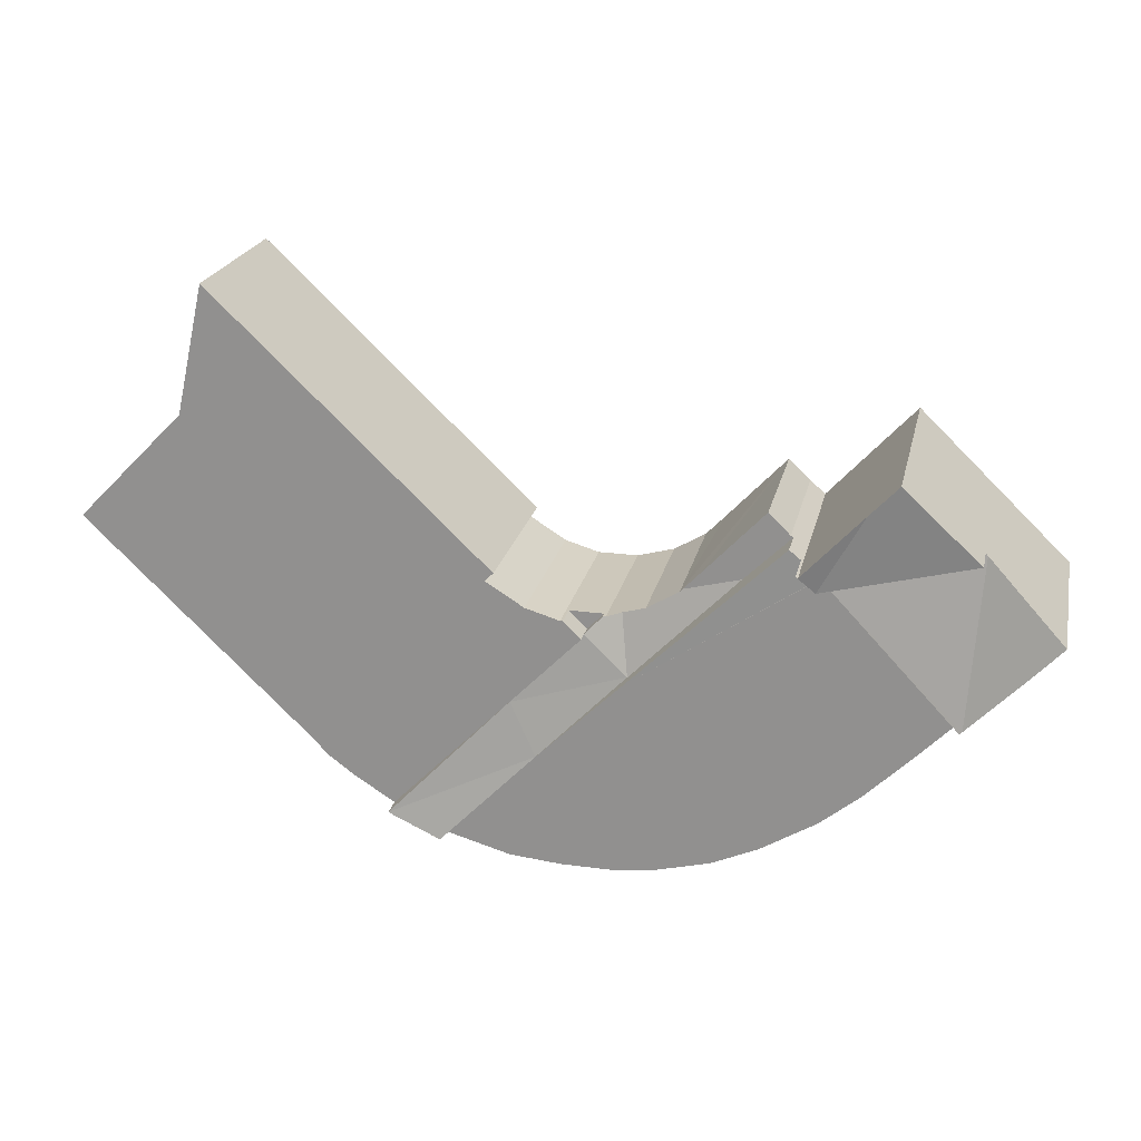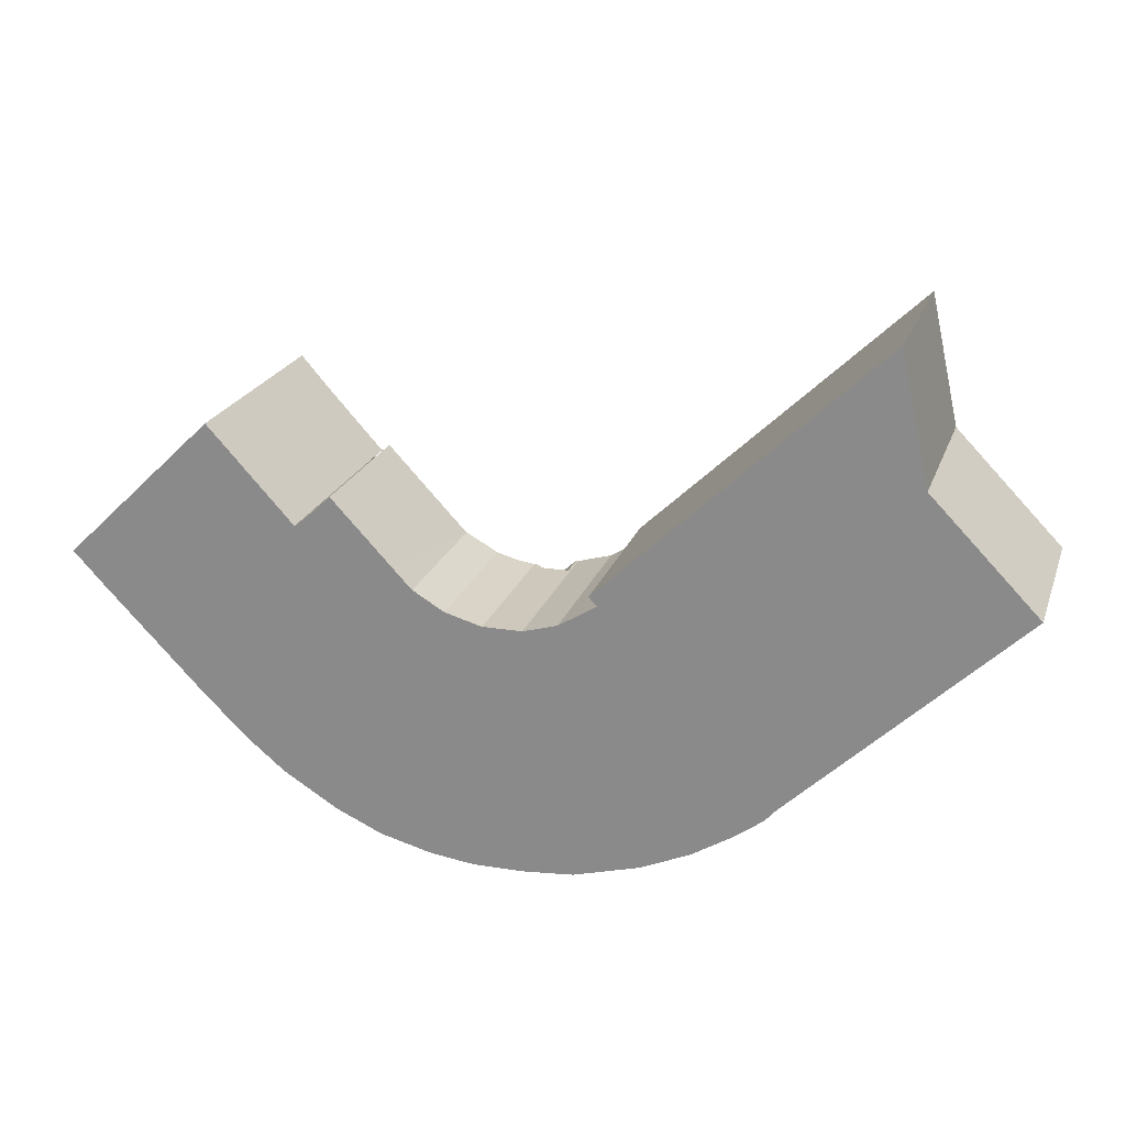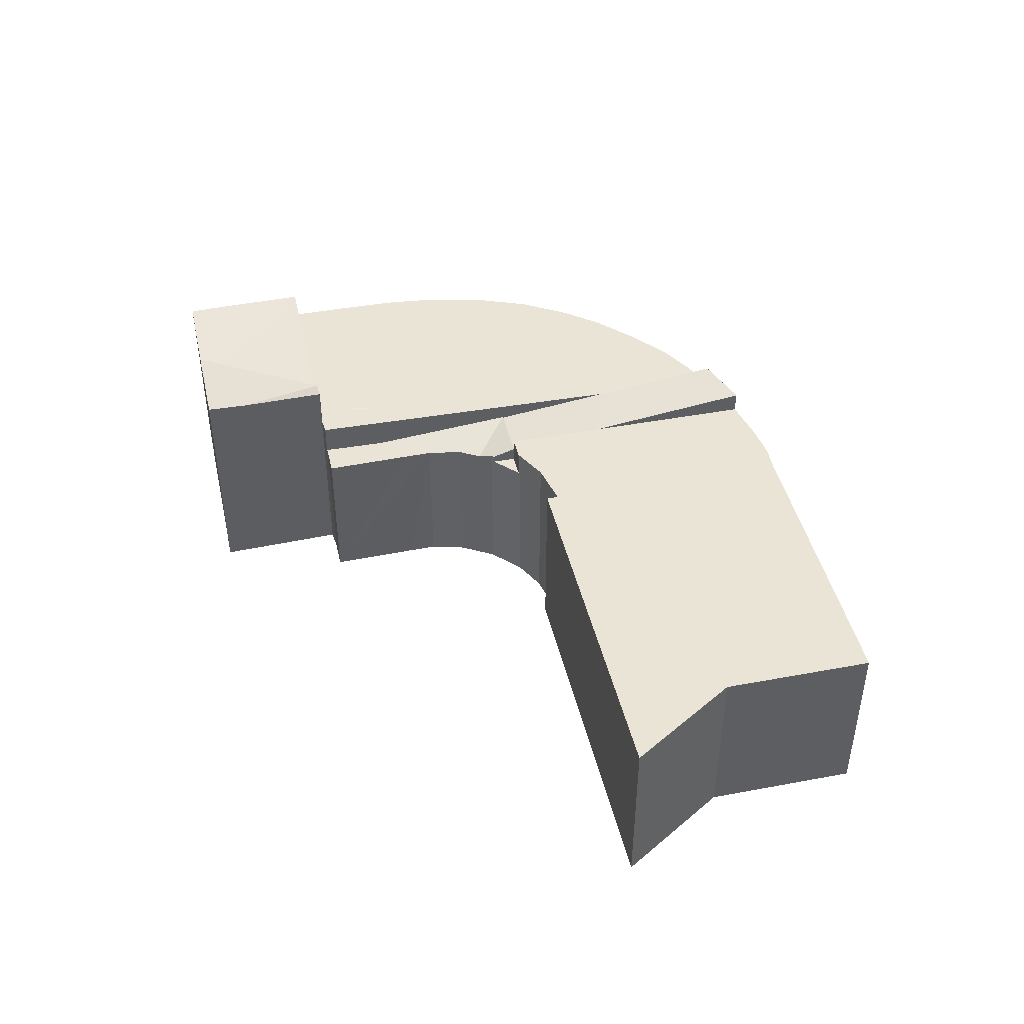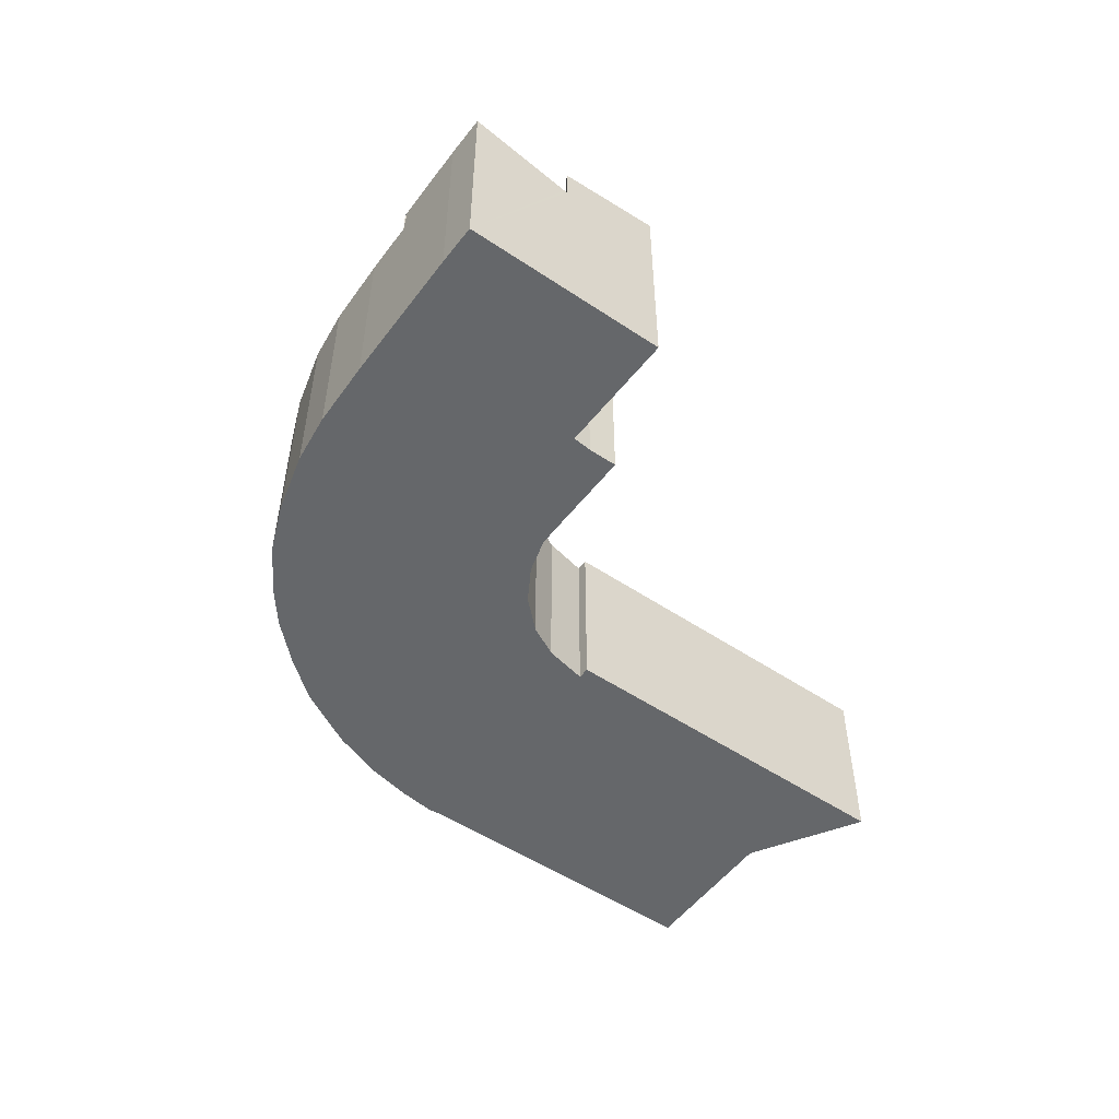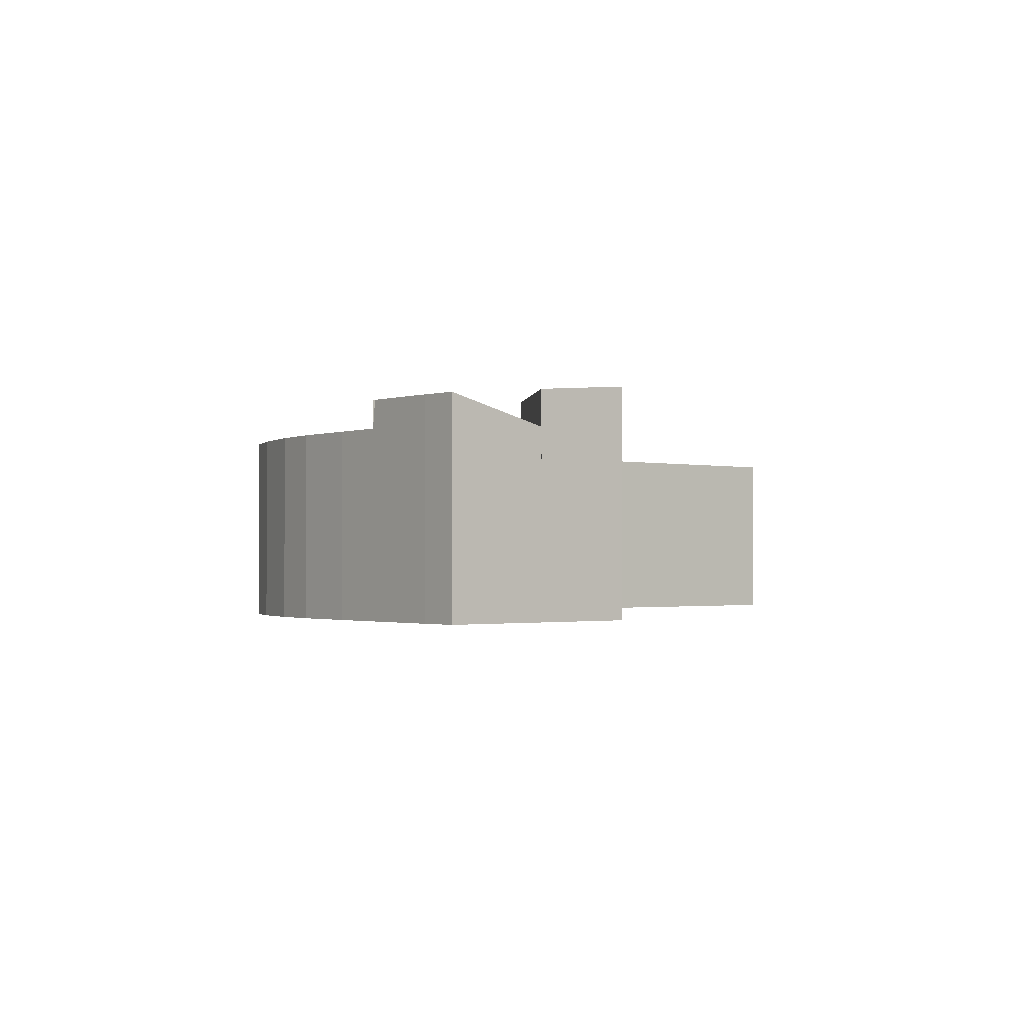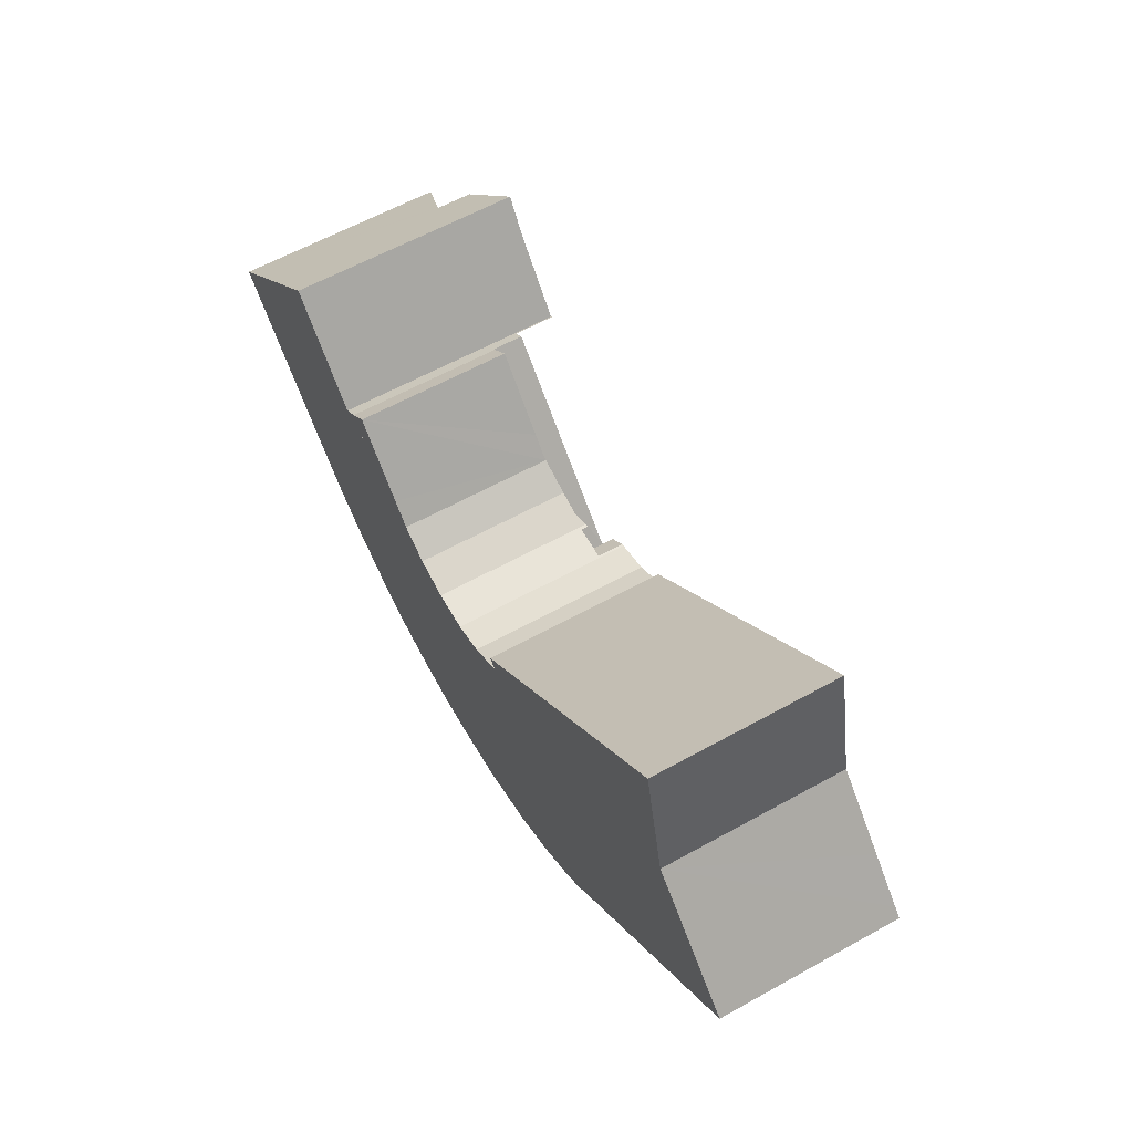
<metadata>
{"format":"obj","ext":"obj","renderer":"f3d","projection":"perspective","resolution":1024,"background":"white","views":[{"elev":21.7,"azim":-167.8,"up":"+Z"},{"elev":22.1,"azim":16.9,"up":"+Z"},{"elev":43.9,"azim":33.2,"up":"+Y"},{"elev":-52.0,"azim":-79.9,"up":"+Y"},{"elev":-1.5,"azim":-82.9,"up":"+Y"},{"elev":60.8,"azim":60.5,"up":"+Z"}]}
</metadata>
<code>
v  35.67 12.63 -15.97
v  38.83 12.56 -14.52
v  38.71 12.56 -14.59
v  35.63 12.63 -15.98
v  29.97 11.51 -10.41
v  31.57 11.24 -7.11
v  24.69 10.46 -5.214
v  27.28 10.46 -2.732
v  38.71 8.934e-16 -14.59
v  38.83 8.89e-16 -14.52
v  35.68 9.774e-16 -15.96
v  35.68 12.63 -15.96
v  35.67 9.777e-16 -15.97
v  35.63 9.784e-16 -15.98
v  24.69 3.193e-16 -5.214
v  29.97 6.372e-16 -10.41
v  27.28 1.673e-16 -2.732
v  31.57 4.354e-16 -7.11
v  27.28 10.52 -2.732
v  26.08 10.01 -1.697
v  26.27 10.05 -1.695
v  25.16 9.74 -1.447
v  24.69 10.52 -5.214
v  15.59 9.579 4.002
v  18.26 9.579 1.116
v  15.45 9.579 3.89
v  21.68 9.579 0.243
v  20.63 9.579 1.343
v  16.91 9.579 5.292
v  21.84 9.604 0.081
v  23.79 9.735 -1.071
v  23.79 6.558e-17 -1.071
v  26.08 1.039e-16 -1.697
v  25.16 8.86e-17 -1.447
v  26.27 1.038e-16 -1.695
v  16.91 -3.24e-16 5.292
v  20.63 -8.223e-17 1.343
v  21.68 -1.488e-17 0.243
v  21.84 -4.96e-18 0.081
v  18.26 -6.834e-17 1.116
v  15.45 -2.382e-16 3.89
v  15.59 -2.451e-16 4.002
v  4.728 11.5 4.57
v  5.265 13.22 -5.48
v  4.578 11.54 4.424
v  13.67 11.5 2.289
v  13.65 11.51 2.271
v  5.412 13.23 -5.631
v  1.748 13.19 -1.862
v  0 13.16 8.059e-16
v  2.867 12.14 2.771
v  14.76 11.51 3.332
v  24.69 11.51 -5.214
v  15.45 11.51 3.89
v  18.26 11.51 1.116
v  31.57 11.51 -17.14
v  35.63 11.51 -15.98
v  28.39 11.51 -17.43
v  5.412 11.51 -5.631
v  25.28 11.51 -17.46
v  22.57 11.51 -17.12
v  19.37 11.51 -16.3
v  16.54 11.51 -15.03
v  15.27 11.51 -14.25
v  13.18 11.51 -12.98
v  10.73 11.51 -10.97
v  7.739 11.51 -8.025
v  0 0 0
v  4.728 -2.798e-16 4.57
v  2.867 -1.697e-16 2.771
v  4.578 -2.709e-16 4.424
v  14.76 -2.04e-16 3.332
v  13.67 -1.402e-16 2.289
v  31.57 1.049e-15 -17.14
v  28.39 1.067e-15 -17.43
v  25.28 1.069e-15 -17.46
v  22.57 1.048e-15 -17.12
v  19.37 9.983e-16 -16.3
v  16.54 9.204e-16 -15.03
v  13.18 7.946e-16 -12.98
v  15.27 8.727e-16 -14.25
v  10.73 6.718e-16 -10.97
v  7.739 4.914e-16 -8.025
v  1.748 1.14e-16 -1.862
v  5.412 3.448e-16 -5.631
v  5.265 3.356e-16 -5.48
v  51.01 11.24 9.438
v  46.31 11.24 14.24
v  49.31 11.24 17.11
v  32.46 11.24 0.955
v  51.05 11.24 9.253
v  51.19 11.24 9.118
v  54.75 11.24 5.478
v  32.98 11.24 0.422
v  57.09 11.24 3.086
v  30.64 11.24 -1.042
v  28.84 11.24 -1.583
v  28.53 11.24 -1.676
v  27.28 11.24 -2.732
v  57.6 11.24 2.566
v  53.52 11.24 -1.382
v  48.2 11.24 -6.525
v  38.83 11.24 -14.52
v  43.69 11.24 -10.89
v  42.99 11.24 -11.69
v  41.28 11.24 -12.97
v  28.38 11.24 -1.677
v  51.05 -5.666e-16 9.253
v  57.6 -1.571e-16 2.566
v  51.19 -5.583e-16 9.118
v  54.75 -3.354e-16 5.478
v  57.09 -1.89e-16 3.086
v  53.52 8.462e-17 -1.382
v  48.2 3.995e-16 -6.525
v  43.69 6.668e-16 -10.89
v  42.99 7.156e-16 -11.69
v  41.28 7.945e-16 -12.97
v  32.46 -5.848e-17 0.955
v  32.98 -2.584e-17 0.422
v  46.31 -8.719e-16 14.24
v  49.31 -1.048e-15 17.11
v  28.38 1.027e-16 -1.677
v  30.64 6.38e-17 -1.042
v  28.53 1.026e-16 -1.676
v  28.84 9.693e-17 -1.583
v  51.01 -5.779e-16 9.438
v  11.01 14.09 7.165
v  14.63 14.03 3.235
v  13.67 13.71 2.289
v  14.76 14.07 3.332
v  9.314 14.22 9.002
v  4.728 13.71 4.57
v  14.63 -1.981e-16 3.235
v  11.01 -4.387e-16 7.165
v  9.314 -5.512e-16 9.002
v  26.27 9.579 -1.695
v  28.38 9.579 -1.677
v  27.28 9.579 -2.732
g defaultobject
f 1 2 3
f 2 4 5
f 6 5 7
f 5 6 2
f 6 7 8
f 2 9 3
f 9 2 10
f 3 11 12
f 11 3 9
f 11 1 12
f 1 11 13
f 13 4 1
f 4 13 14
f 14 5 4
f 5 14 7
f 7 14 15
f 15 14 16
f 15 8 7
f 8 15 17
f 6 10 2
f 10 6 8
f 10 8 18
f 18 8 17
f 18 9 10
f 9 18 11
f 11 18 13
f 13 18 14
f 14 18 16
f 16 18 15
f 15 18 17
f 19 20 21
f 20 19 22
f 22 19 23
f 24 25 26
f 25 24 27
f 27 24 28
f 28 24 29
f 27 23 25
f 23 27 30
f 23 30 31
f 23 31 22
f 32 22 31
f 22 33 20
f 33 22 32
f 33 32 34
f 20 35 21
f 35 20 33
f 21 17 19
f 17 21 35
f 36 28 29
f 28 36 27
f 27 36 30
f 30 36 37
f 30 37 38
f 30 38 39
f 30 32 31
f 32 30 39
f 17 23 19
f 23 17 15
f 15 25 23
f 25 15 26
f 26 15 40
f 26 40 41
f 41 24 26
f 24 41 42
f 42 29 24
f 29 42 36
f 40 42 41
f 42 40 36
f 36 40 37
f 37 40 15
f 37 15 38
f 38 15 39
f 39 15 32
f 32 15 34
f 34 15 33
f 33 15 17
f 33 17 35
f 43 44 45
f 44 43 46
f 44 46 47
f 44 47 48
f 49 45 44
f 45 49 50
f 45 50 51
f 52 53 46
f 53 52 54
f 53 54 55
f 47 46 53
f 56 5 57
f 5 56 53
f 53 56 47
f 47 56 58
f 47 58 59
f 59 58 60
f 59 60 61
f 59 61 62
f 59 62 63
f 59 63 64
f 59 64 65
f 59 65 66
f 59 66 67
f 59 48 47
f 68 51 50
f 51 68 45
f 45 68 43
f 43 68 69
f 69 68 70
f 69 70 71
f 46 72 52
f 72 46 73
f 52 41 54
f 41 52 72
f 69 46 43
f 46 69 73
f 41 55 54
f 55 41 53
f 53 41 40
f 53 40 5
f 5 40 15
f 5 15 57
f 57 15 16
f 57 16 14
f 14 56 57
f 56 14 74
f 74 58 56
f 58 74 75
f 75 60 58
f 60 75 76
f 76 61 60
f 61 76 77
f 77 62 61
f 62 77 78
f 78 63 62
f 63 78 79
f 79 64 63
f 64 79 65
f 65 79 80
f 80 79 81
f 80 66 65
f 66 80 82
f 82 67 66
f 67 82 83
f 84 50 49
f 50 84 68
f 83 59 67
f 59 49 44
f 49 59 84
f 84 59 85
f 85 59 83
f 84 85 86
f 84 70 68
f 70 84 86
f 70 86 71
f 71 86 85
f 71 85 83
f 71 83 82
f 71 82 69
f 69 82 73
f 73 82 80
f 73 80 81
f 73 81 79
f 73 79 78
f 73 78 72
f 72 78 77
f 72 77 41
f 41 77 40
f 40 77 76
f 40 76 15
f 15 76 75
f 15 75 16
f 16 75 74
f 16 74 14
f 87 88 89
f 88 87 90
f 90 87 91
f 90 91 92
f 90 92 93
f 90 93 94
f 94 93 95
f 94 95 96
f 96 95 97
f 97 95 98
f 98 95 99
f 99 95 6
f 6 95 100
f 6 100 101
f 6 101 102
f 6 102 103
f 103 102 104
f 103 104 105
f 103 105 106
f 99 107 98
f 108 92 91
f 92 108 93
f 93 108 95
f 95 108 100
f 100 108 109
f 109 108 110
f 109 110 111
f 109 111 112
f 109 101 100
f 101 109 102
f 102 109 113
f 102 113 104
f 104 113 114
f 104 114 115
f 115 105 104
f 105 115 116
f 116 106 105
f 106 116 117
f 117 103 106
f 103 117 10
f 118 94 119
f 94 118 90
f 10 6 103
f 6 10 99
f 99 10 18
f 99 18 17
f 118 88 90
f 88 118 120
f 88 120 89
f 89 120 121
f 17 107 99
f 107 17 122
f 123 94 96
f 94 123 119
f 122 98 107
f 98 122 124
f 124 97 98
f 97 124 96
f 96 124 123
f 123 124 125
f 121 87 89
f 87 121 91
f 91 121 108
f 108 121 126
f 120 126 121
f 126 120 108
f 112 113 109
f 113 112 111
f 113 111 110
f 113 110 108
f 113 108 120
f 113 120 118
f 113 118 114
f 114 118 119
f 114 119 115
f 119 116 115
f 116 119 123
f 116 123 117
f 117 123 125
f 117 125 10
f 10 125 124
f 10 124 122
f 10 122 18
f 18 122 17
f 127 128 129
f 130 129 128
f 131 129 132
f 129 131 127
f 127 133 128
f 133 127 131
f 133 131 134
f 134 131 135
f 128 72 130
f 72 128 133
f 132 135 131
f 135 132 69
f 72 129 130
f 129 72 73
f 73 132 129
f 132 73 69
f 133 73 72
f 73 133 134
f 73 134 69
f 69 134 135
f 136 137 138
f 17 136 138
f 136 17 35
f 35 137 136
f 137 35 122
f 122 138 137
f 138 122 17
f 122 35 17

</code>
